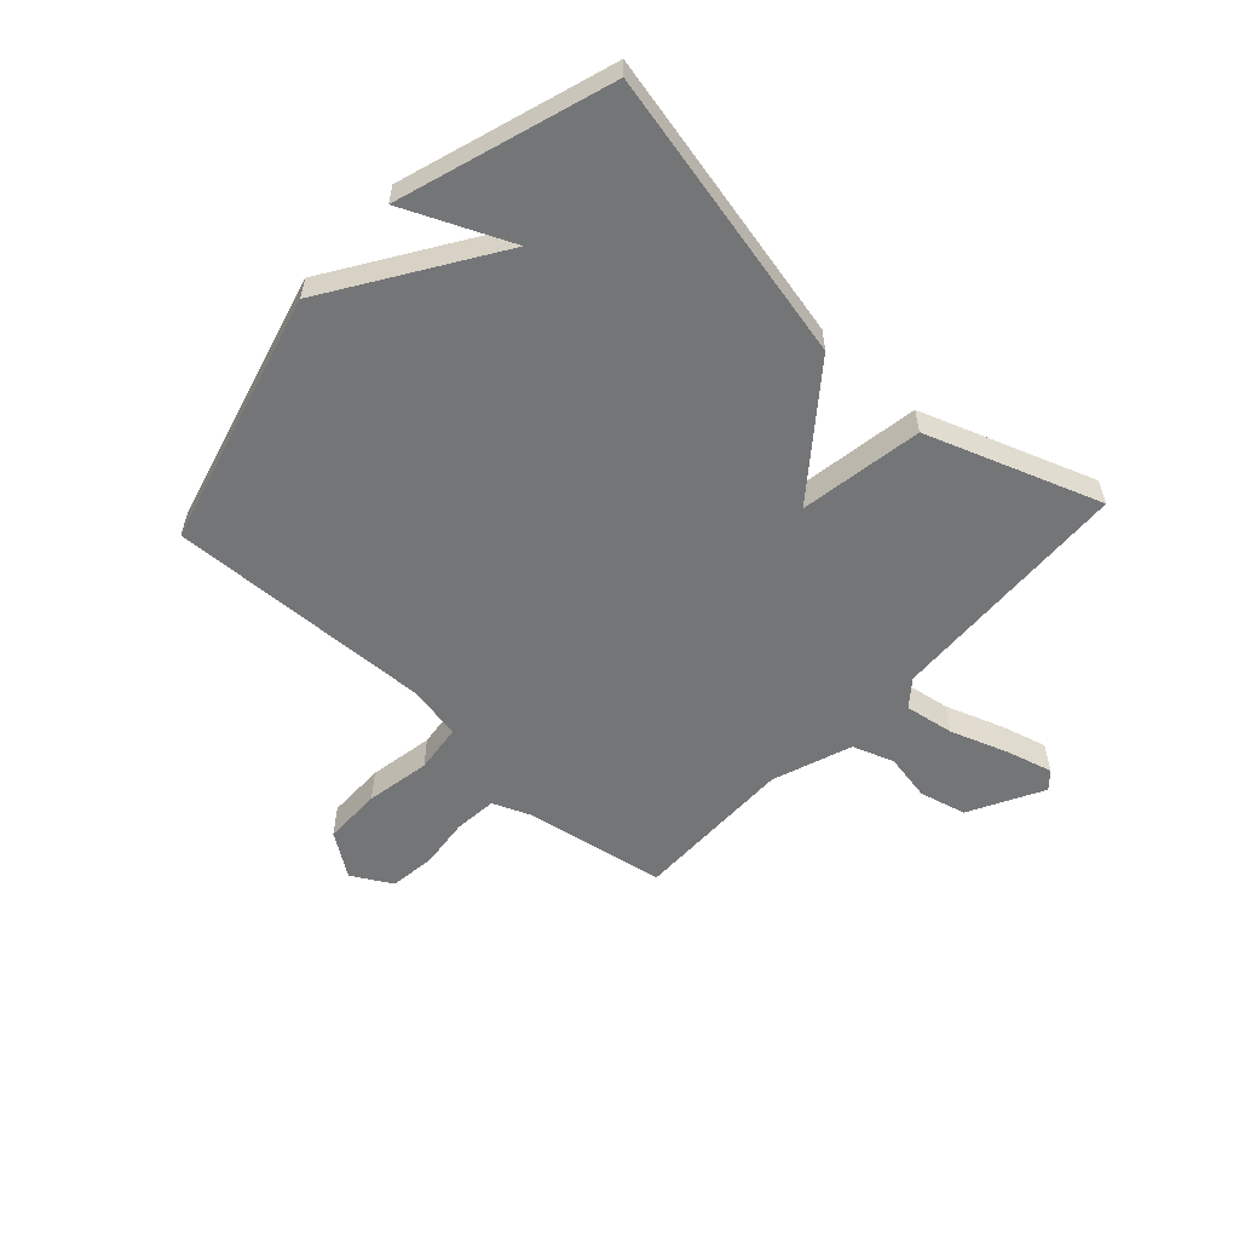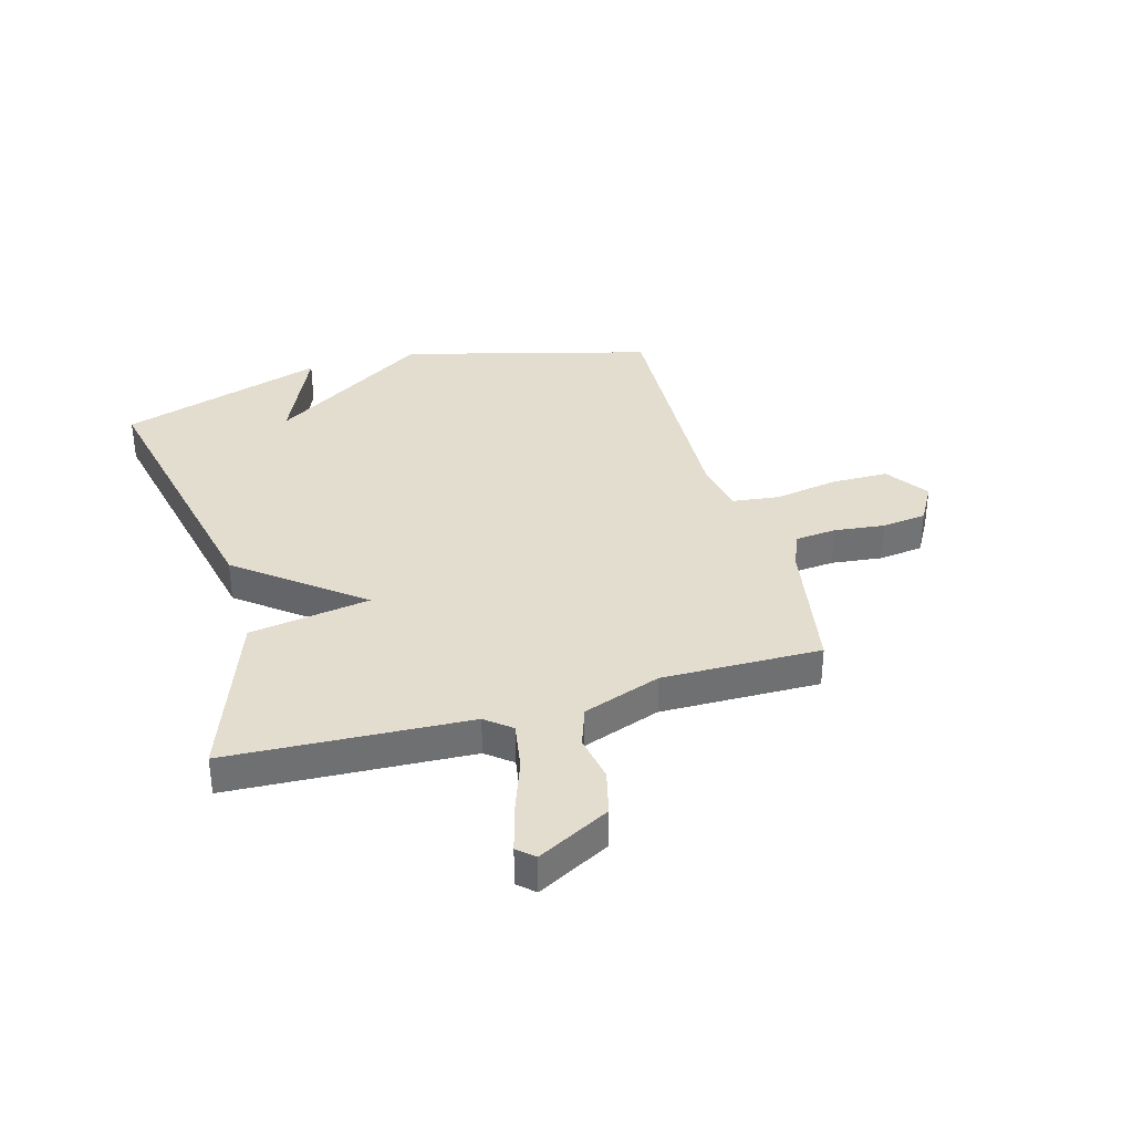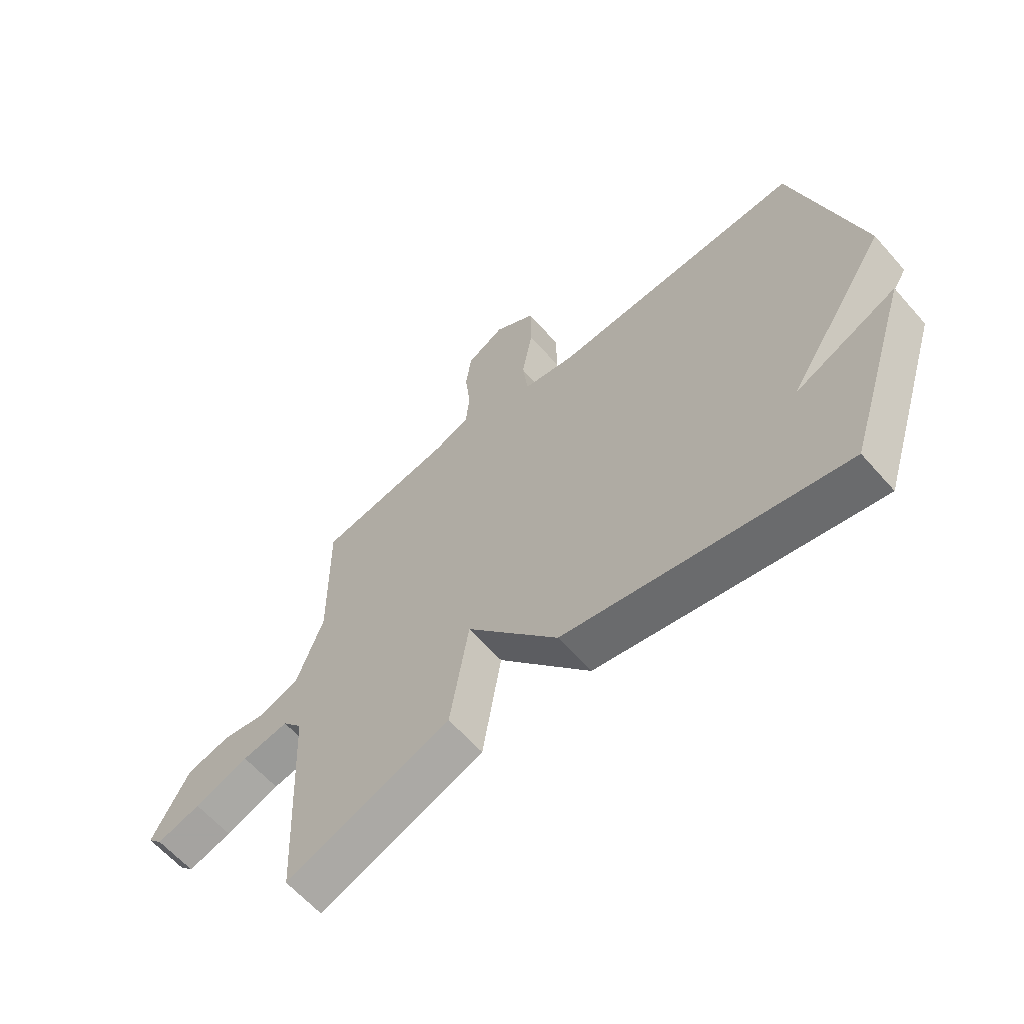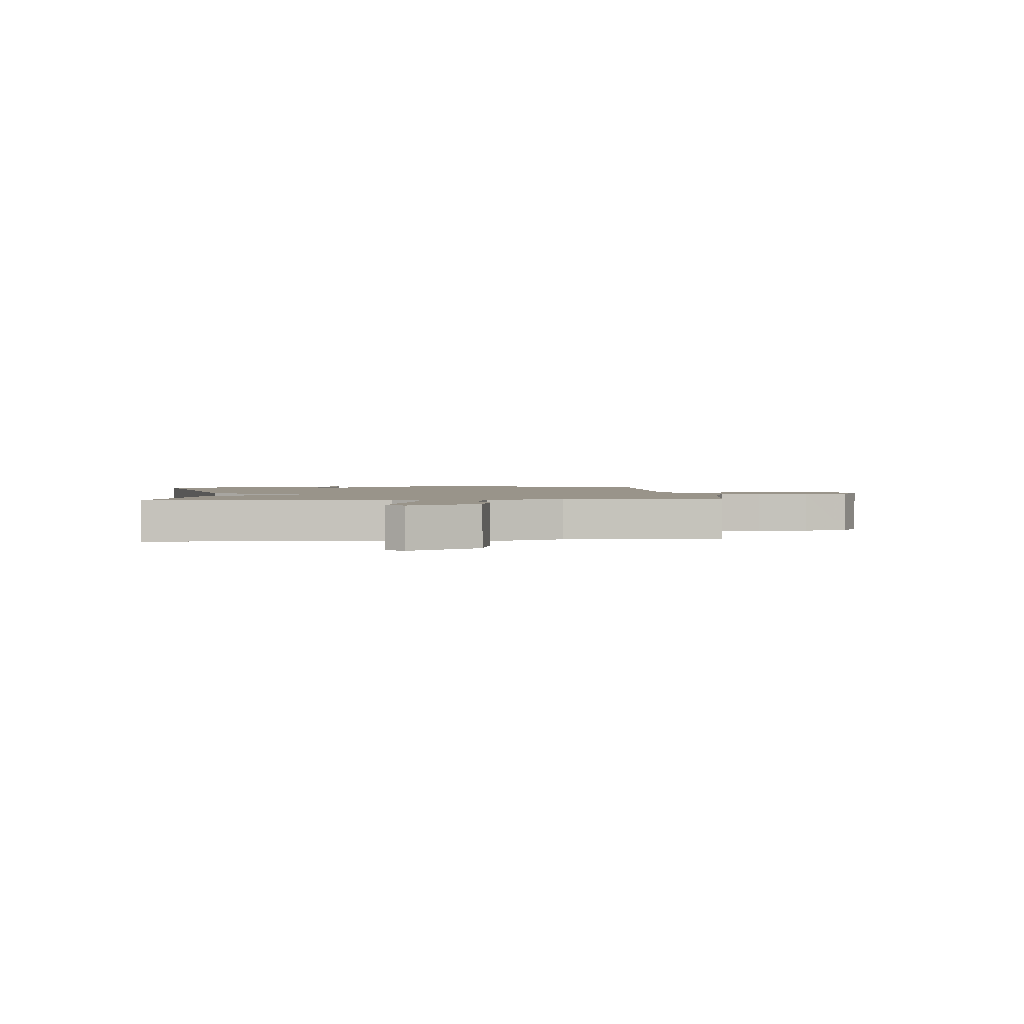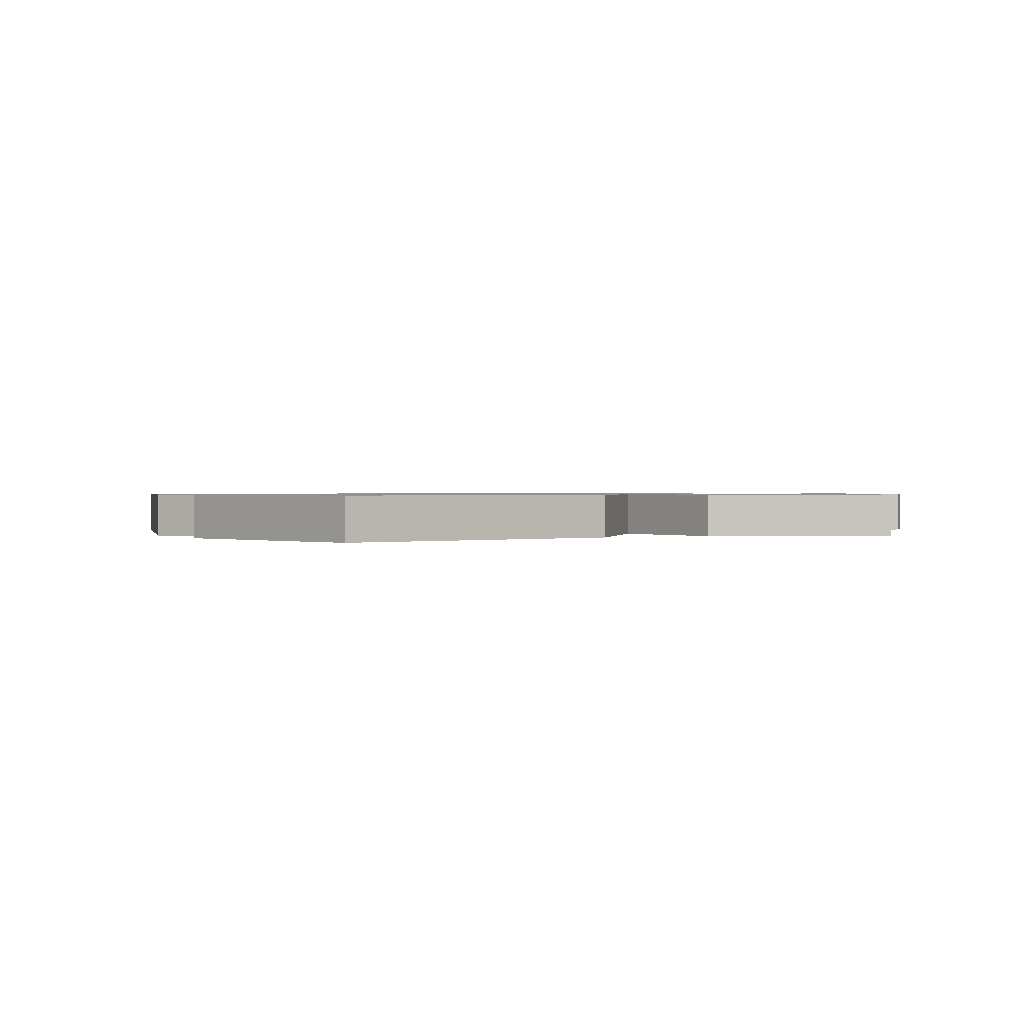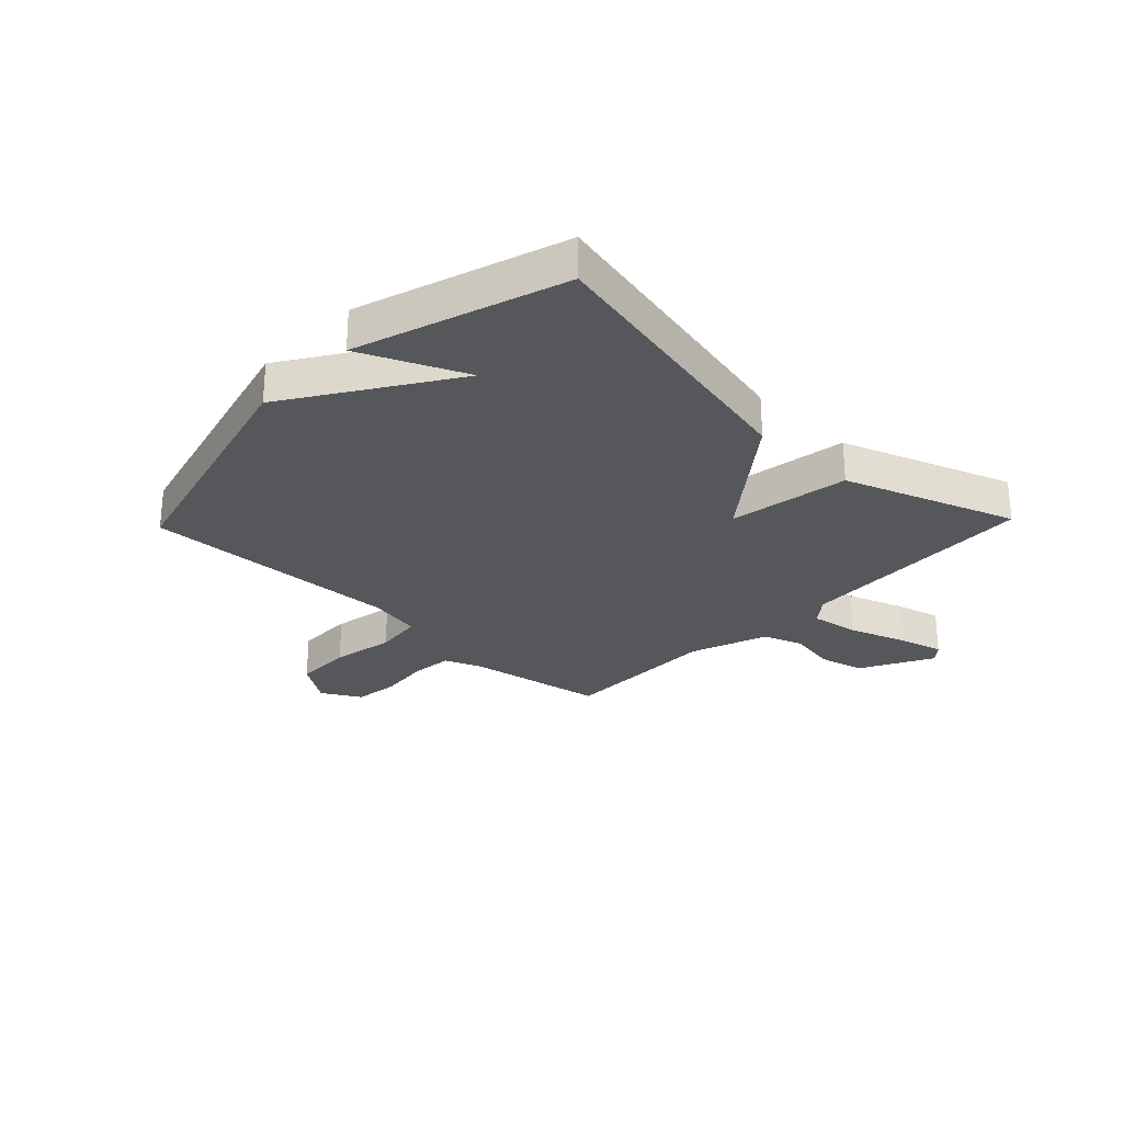
<metadata>
{"format":"obj","ext":"obj","renderer":"f3d","projection":"perspective","resolution":1024,"background":"white","views":[{"elev":-56.4,"azim":137.3,"up":"+Y"},{"elev":35.5,"azim":-105.7,"up":"+Y"},{"elev":-62.6,"azim":41.3,"up":"+Z"},{"elev":1.9,"azim":-96.4,"up":"+Y"},{"elev":0.7,"azim":153.4,"up":"+Y"},{"elev":-27.4,"azim":136.2,"up":"+Y"}]}
</metadata>
<code>
v -0.5 0.07 0.5
v -0.255 0.07 0.543
v -0.191 0.07 0.569
v -0.184 0.07 0.642
v -0.194 0.07 0.731
v -0.184 0.07 0.81
v -0.115 0.07 0.849
v -0.04 0.07 0.797
v -0.039 0.07 0.696
v -0.059 0.07 0.585
v -0.049 0.07 0.501
v 0.044 0.07 0.483
v 0.5 0.07 0.5
v 0.616 0.07 0.062
v 0.434 0.07 -0.219
v 0.616 0.07 -0.138
v 0.5 0.07 -0.5
v -0.001 0.07 -0.393
v -0.167 0.07 -0.181
v -0.201 0.07 -0.393
v -0.5 0.07 -0.5
v -0.52 0.07 -0.077
v -0.556 0.07 -0.032
v -0.641 0.07 -0.046
v -0.74 0.07 -0.081
v -0.82 0.07 -0.103
v -0.846 0.07 -0.074
v -0.779 0.07 0.053
v -0.699 0.07 0.073
v -0.617 0.07 0.058
v -0.546 0.07 0.083
v -0.497 0.07 0.22
v -0.5 0 0.5
v -0.255 0 0.543
v -0.191 0 0.569
v -0.184 0 0.642
v -0.194 0 0.731
v -0.184 0 0.81
v -0.115 0 0.849
v -0.04 0 0.797
v -0.039 0 0.696
v -0.059 0 0.585
v -0.049 0 0.501
v 0.044 0 0.483
v 0.5 0 0.5
v 0.616 0 0.062
v 0.434 0 -0.219
v 0.616 0 -0.138
v 0.5 0 -0.5
v -0.001 0 -0.393
v -0.167 0 -0.181
v -0.201 0 -0.393
v -0.5 0 -0.5
v -0.52 0 -0.077
v -0.556 0 -0.032
v -0.641 0 -0.046
v -0.74 0 -0.081
v -0.82 0 -0.103
v -0.846 0 -0.074
v -0.779 0 0.053
v -0.699 0 0.073
v -0.617 0 0.058
v -0.546 0 0.083
v -0.497 0 0.22
f 28 29 30
f 27 28 30
f 26 27 30
f 25 26 30
f 24 25 30
f 23 24 30 31
f 22 23 31 32
f 21 22 32
f 20 21 32
f 19 20 32
f 17 18 19
f 15 16 17
f 32 1 2
f 19 32 2
f 17 19 2
f 15 17 2
f 12 13 14 15
f 8 9 10
f 7 8 10
f 6 7 10
f 5 6 10
f 4 5 10
f 3 4 10 11
f 2 3 11
f 15 2 11
f 11 12 15
f 62 61 60
f 62 60 59
f 62 59 58
f 62 58 57
f 62 57 56
f 63 62 56 55
f 64 63 55 54
f 64 54 53
f 64 53 52
f 64 52 51
f 51 50 49
f 49 48 47
f 34 33 64
f 34 64 51
f 34 51 49
f 34 49 47
f 47 46 45 44
f 42 41 40
f 42 40 39
f 42 39 38
f 42 38 37
f 42 37 36
f 43 42 36 35
f 43 35 34
f 43 34 47
f 47 44 43
f 1 33 34 2
f 2 34 35 3
f 3 35 36 4
f 4 36 37 5
f 5 37 38 6
f 6 38 39 7
f 7 39 40 8
f 8 40 41 9
f 9 41 42 10
f 10 42 43 11
f 11 43 44 12
f 12 44 45 13
f 13 45 46 14
f 14 46 47 15
f 15 47 48 16
f 16 48 49 17
f 17 49 50 18
f 18 50 51 19
f 19 51 52 20
f 20 52 53 21
f 21 53 54 22
f 22 54 55 23
f 23 55 56 24
f 24 56 57 25
f 25 57 58 26
f 26 58 59 27
f 27 59 60 28
f 28 60 61 29
f 29 61 62 30
f 30 62 63 31
f 31 63 64 32
f 32 64 33 1

</code>
